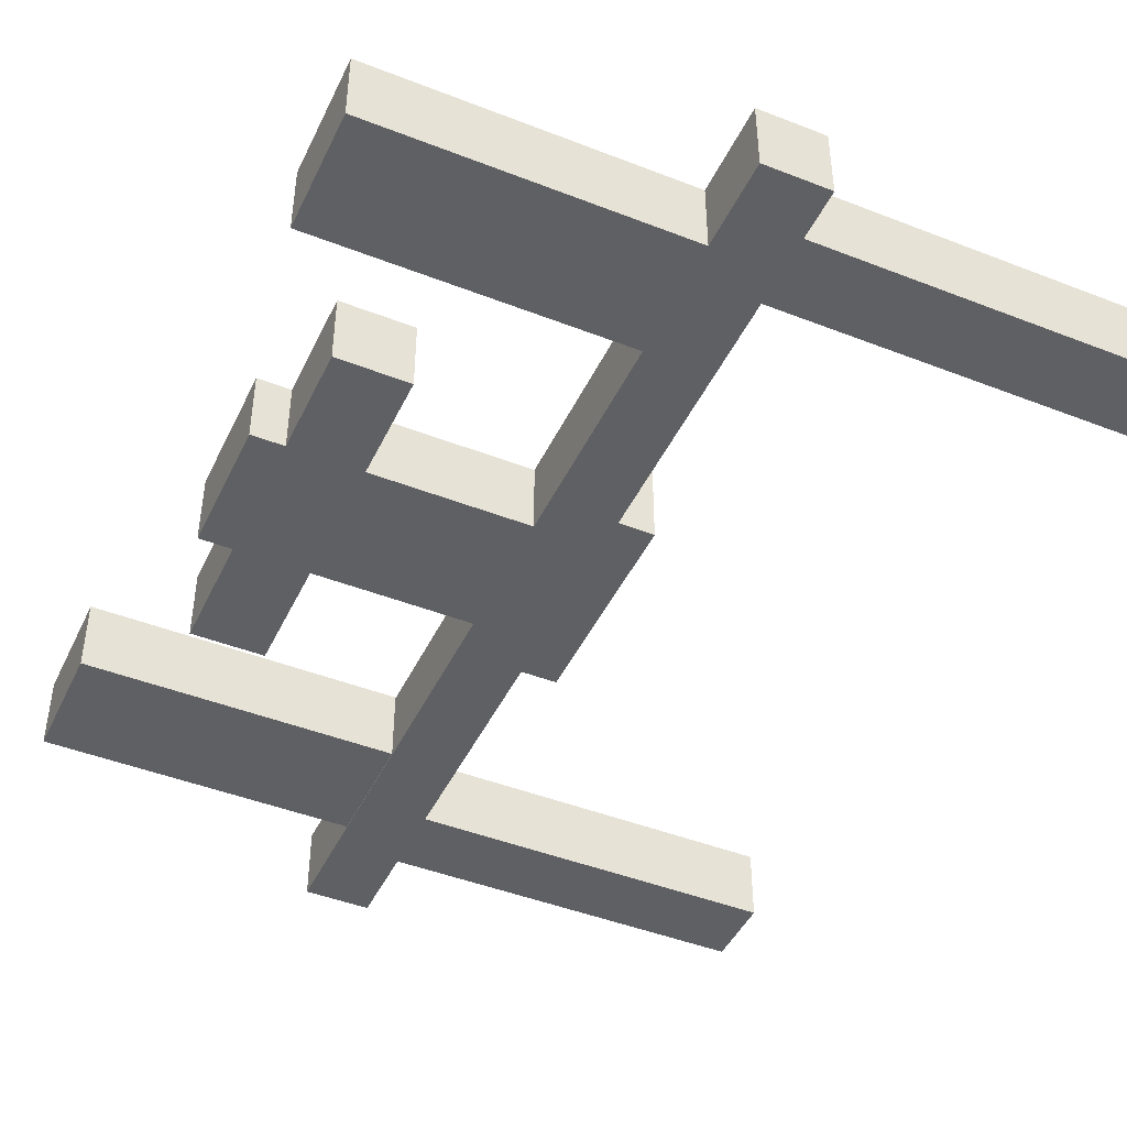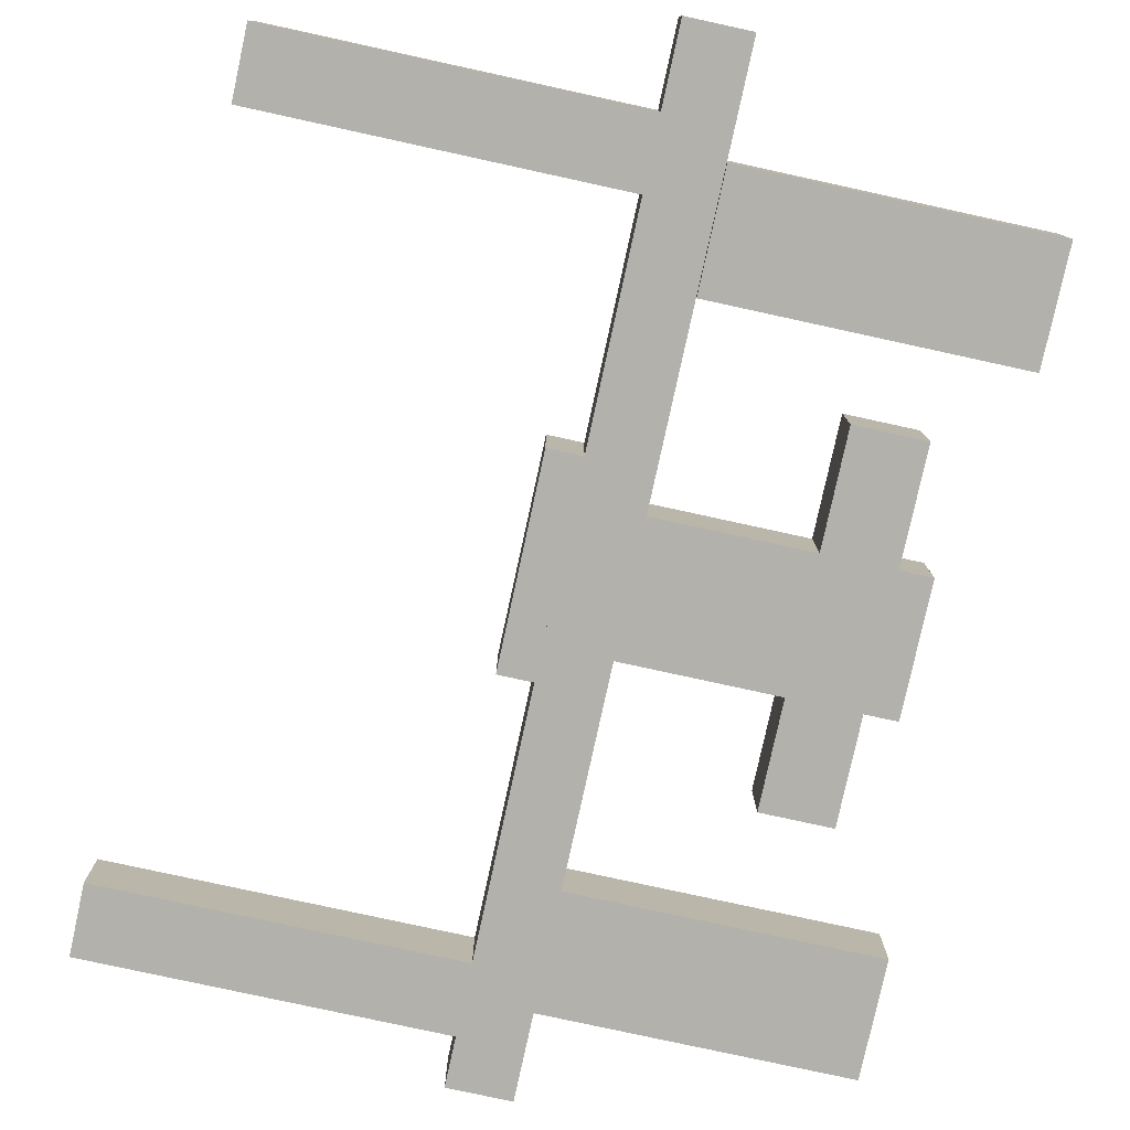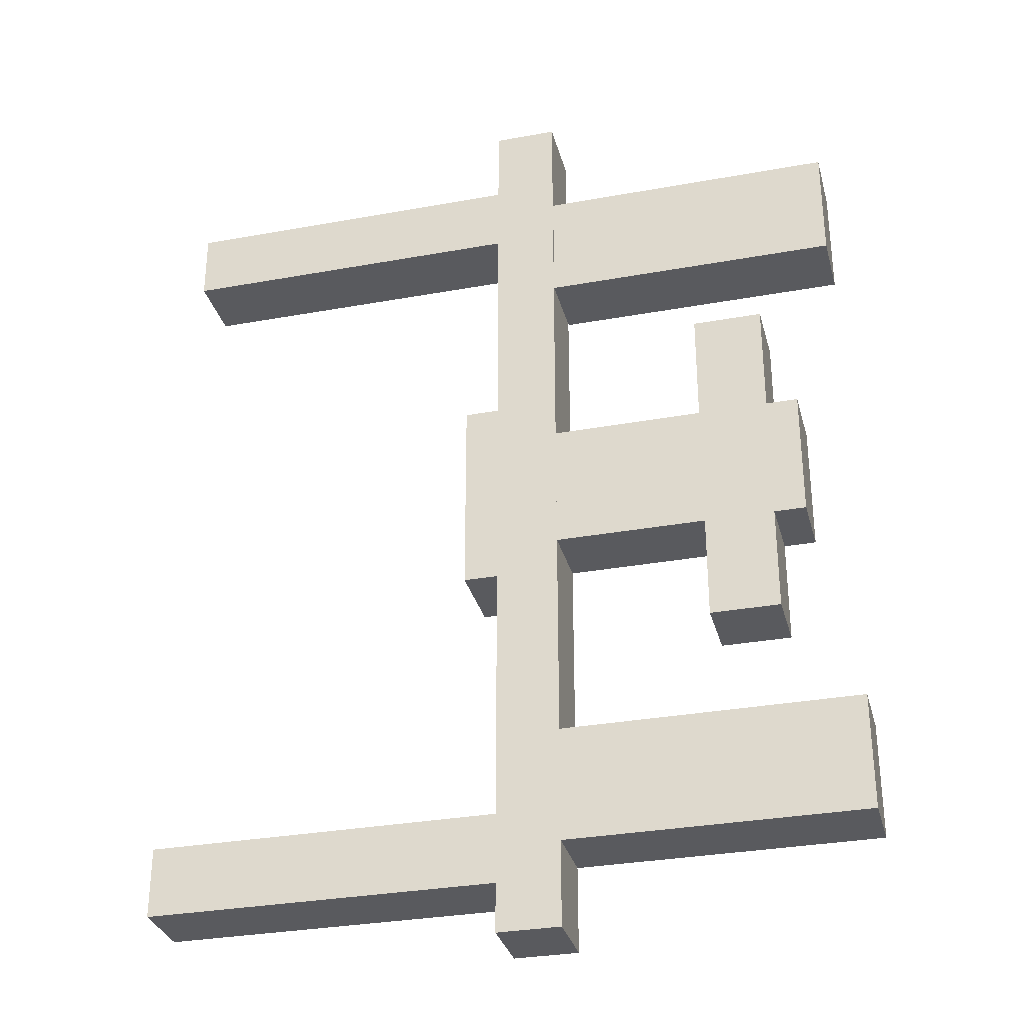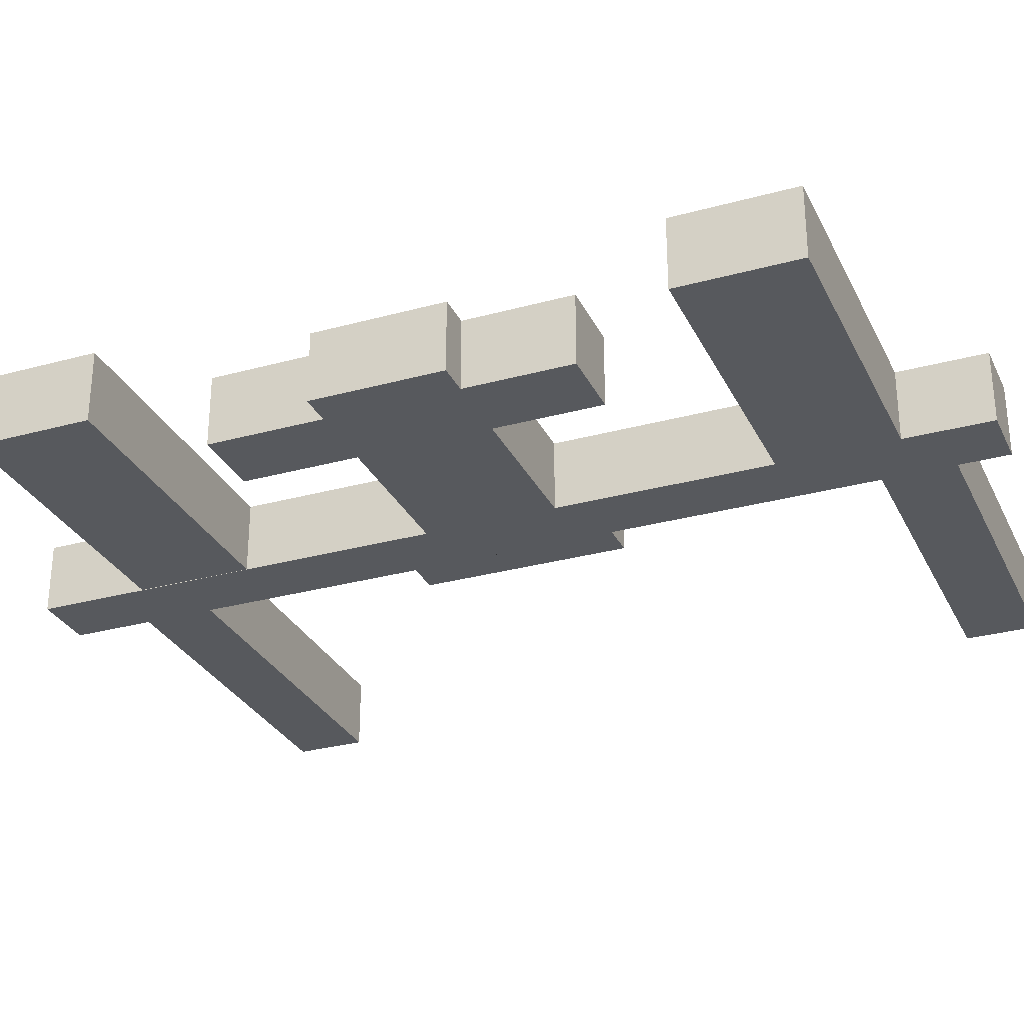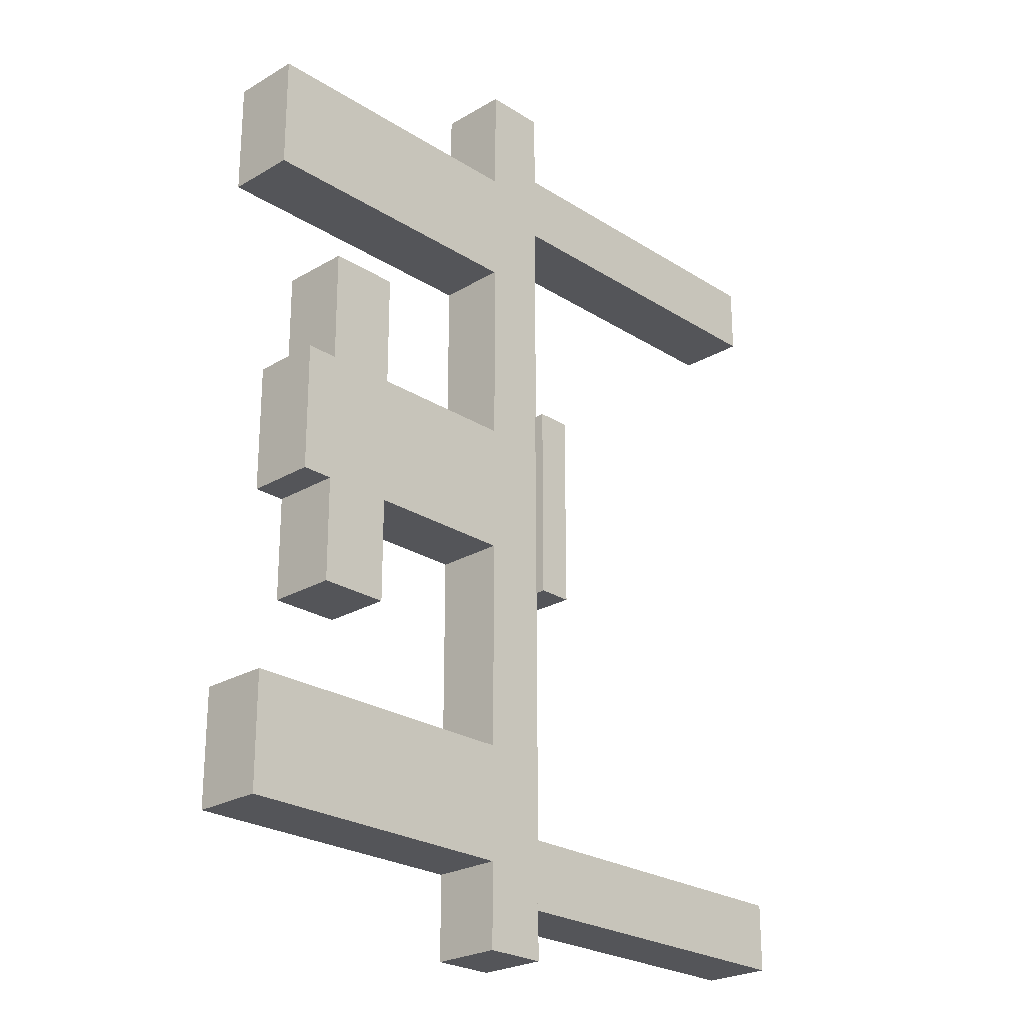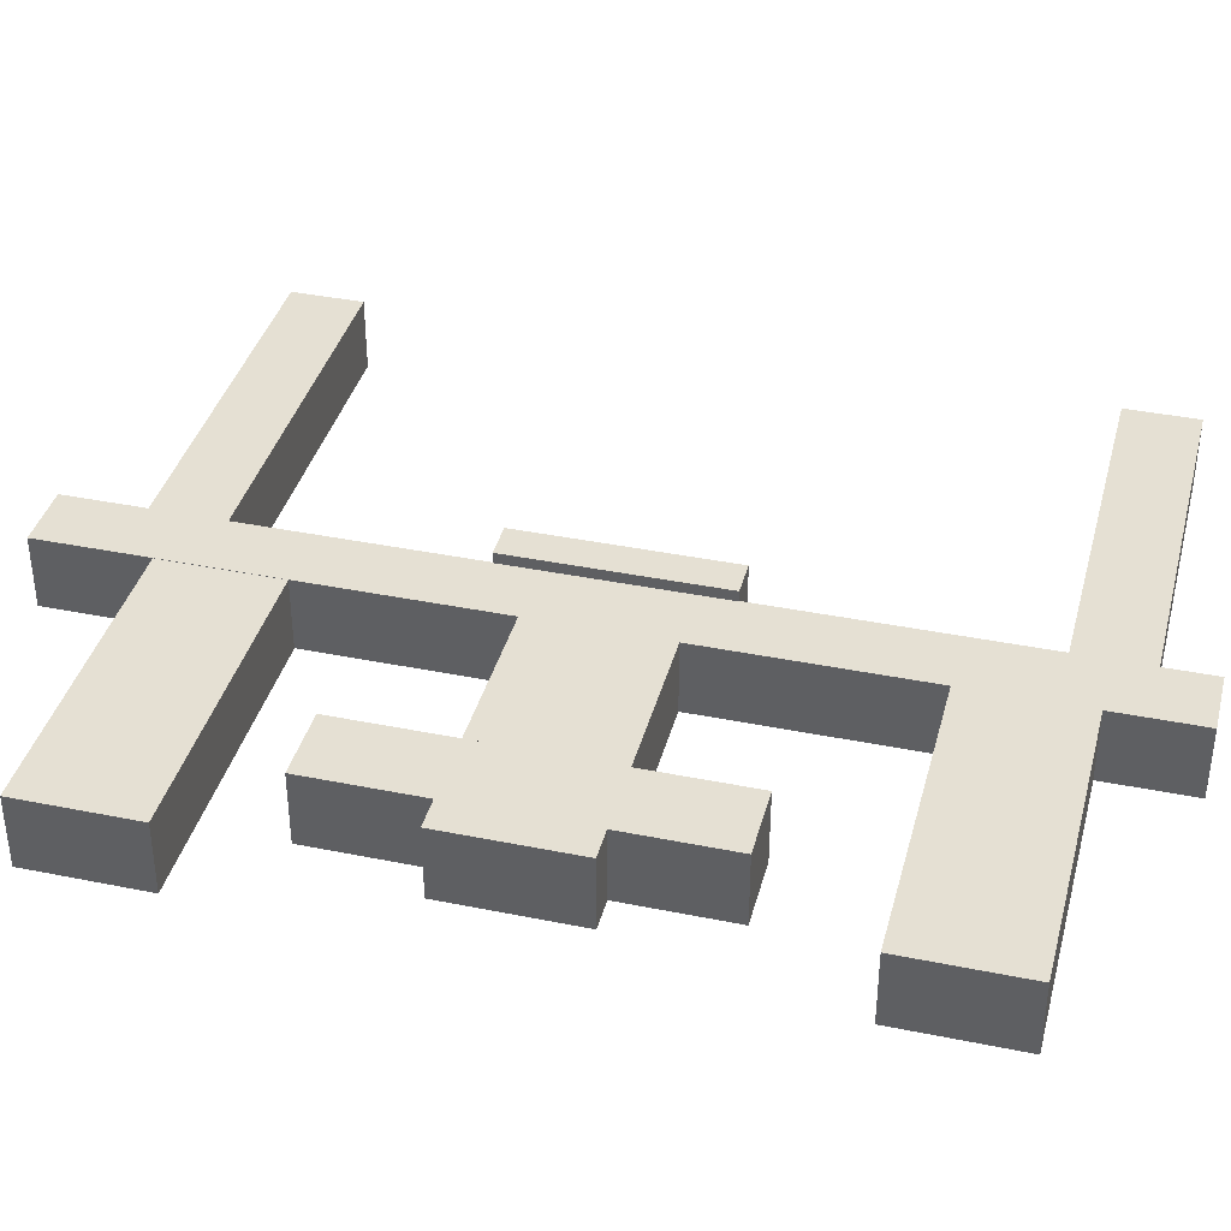
<metadata>
{"format":"obj","ext":"obj","renderer":"f3d","projection":"perspective","resolution":1024,"background":"white","views":[{"elev":-45.0,"azim":155.6,"up":"+Y"},{"elev":-79.1,"azim":-12.3,"up":"+Y"},{"elev":-31.7,"azim":14.4,"up":"+Z"},{"elev":-29.5,"azim":112.1,"up":"+Y"},{"elev":-24.7,"azim":133.9,"up":"+Z"},{"elev":38.0,"azim":104.5,"up":"+Y"}]}
</metadata>
<code>
v  0.0893 0 -68.89
v  9.089 0 -68.89
v  9.089 0 68.11
v  0.0893 0 68.11
v  9.089 10 68.11
v  0.0893 10 68.11
v  0.0893 10 14.37
v  0.0893 0 14.37
v  0.0893 0 -14.61
v  0.0893 10 -14.61
v  0.0893 10 -68.89
v  9.089 10 -68.89
v  0.2004 10 -14.61
v  0.2004 10 14.37
v  -4.773 0 14.37
v  -4.773 0 -14.61
v  0.2004 11.46 14.37
v  -4.773 11.46 14.37
v  -4.773 11.46 -14.61
v  0.2004 11.46 -14.61
v  0.2004 0 -14.61
v  0.2004 0 14.37
v  -4.773 11.46 14.37
v  0.2004 11.46 14.37
v  0.2004 11.46 -14.61
v  -4.773 11.46 -14.61
v  9.026 0 -9.849
v  45.35 0 -9.849
v  45.35 0 8.748
v  9.026 0 8.748
v  45.35 10 8.748
v  40.83 10 8.748
v  40.83 0.0001 8.748
v  30.83 0.0001 8.748
v  30.83 10 8.748
v  9.026 10 8.748
v  9.026 10 -9.849
v  30.83 10 -9.849
v  30.83 0.0001 -9.849
v  40.83 0.0001 -9.849
v  40.83 10 -9.849
v  45.35 10 -9.849
v  30.83 0.0001 25.06
v  40.83 0.0001 25.06
v  40.83 0.0001 -24.94
v  40.83 10 -24.94
v  40.83 10 25.06
v  30.83 10 25.06
v  30.83 10 -24.94
v  30.83 0.0001 -24.94
v  40.83 -0 25.06
v  30.83 -0 25.06
v  30.83 0 -24.94
v  40.83 0 -24.94
v  40.83 10 25.06
v  40.83 10 -24.94
v  30.83 10 -24.94
v  30.83 10 25.06
v  8.905 0 -40.19
v  8.905 0 -56.71
v  51.41 0 -56.71
v  51.41 0 -40.19
v  8.905 10 -40.19
v  51.41 10 -40.19
v  51.41 10 -56.71
v  8.905 10 -56.71
v  -49.75 0 -51.89
v  -49.75 0 -61.89
v  0.2504 0 -61.89
v  0.2504 0 -51.89
v  -49.75 10 -51.89
v  0.2504 10 -51.89
v  0.2504 10 -61.89
v  -49.75 10 -61.89
v  -49.9 0 46.65
v  0.0962 0 46.65
v  0.0962 0 56.65
v  -49.9 0 56.65
v  0.0962 10 56.65
v  0.0962 10 46.65
v  -49.9 10 46.65
v  -49.9 10 56.65
v  9.155 0 52.51
v  9.155 0 36
v  51.66 0 36
v  51.66 0 52.51
v  9.155 10 52.51
v  51.66 10 52.51
v  51.66 10 36
v  9.155 10 36
o Boc002
g Boc002
f 1 2 3
f 3 4 1
f 3 5 6
f 6 4 3
f 4 6 7
f 4 7 8
f 1 4 8
f 1 8 9
f 1 9 10
f 1 10 11
f 1 11 12
f 12 2 1
f 2 12 5
f 5 3 2
f 6 5 12
f 12 11 10
f 12 10 13
f 12 13 14
f 6 12 14
f 6 14 7
f 15 16 9
f 9 8 15
f 15 8 7
f 7 14 17
f 15 7 17
f 15 17 18
f 15 18 19
f 19 16 15
f 16 19 20
f 20 13 10
f 16 20 10
f 9 16 10
f 20 17 14
f 14 13 20
f 17 20 19
f 19 18 17
f 15 16 21
f 21 22 15
f 23 24 25
f 25 26 23
f 15 22 24
f 24 23 15
f 22 21 25
f 25 24 22
f 21 16 26
f 26 25 21
f 16 15 23
f 23 26 16
f 27 28 29
f 29 30 27
f 29 31 32
f 29 32 33
f 30 29 33
f 30 33 34
f 30 34 35
f 30 35 36
f 30 36 37
f 37 27 30
f 27 37 38
f 27 38 39
f 28 27 39
f 28 39 40
f 28 40 41
f 28 41 42
f 28 42 31
f 31 29 28
f 31 42 41
f 41 32 31
f 35 38 37
f 37 36 35
f 43 34 33
f 33 44 43
f 41 40 45
f 41 45 46
f 32 41 46
f 32 46 47
f 33 32 47
f 44 33 47
f 44 47 48
f 48 43 44
f 35 34 43
f 35 43 48
f 38 35 48
f 38 48 49
f 39 38 49
f 50 39 49
f 50 45 40
f 40 39 50
f 50 49 46
f 46 45 50
f 46 49 48
f 48 47 46
f 51 52 53
f 53 54 51
f 55 56 57
f 57 58 55
f 51 54 56
f 56 55 51
f 54 53 57
f 57 56 54
f 53 52 58
f 58 57 53
f 52 51 55
f 55 58 52
f 59 60 61
f 61 62 59
f 63 64 65
f 65 66 63
f 59 62 64
f 64 63 59
f 62 61 65
f 65 64 62
f 61 60 66
f 66 65 61
f 60 59 63
f 63 66 60
f 67 68 69
f 69 70 67
f 71 72 73
f 73 74 71
f 67 70 72
f 72 71 67
f 70 69 73
f 73 72 70
f 69 68 74
f 74 73 69
f 68 67 71
f 71 74 68
f 75 76 77
f 77 78 75
f 79 80 81
f 81 82 79
f 77 79 82
f 82 78 77
f 76 80 79
f 79 77 76
f 75 81 80
f 80 76 75
f 78 82 81
f 81 75 78
f 83 84 85
f 85 86 83
f 87 88 89
f 89 90 87
f 83 86 88
f 88 87 83
f 86 85 89
f 89 88 86
f 85 84 90
f 90 89 85
f 84 83 87
f 87 90 84

</code>
